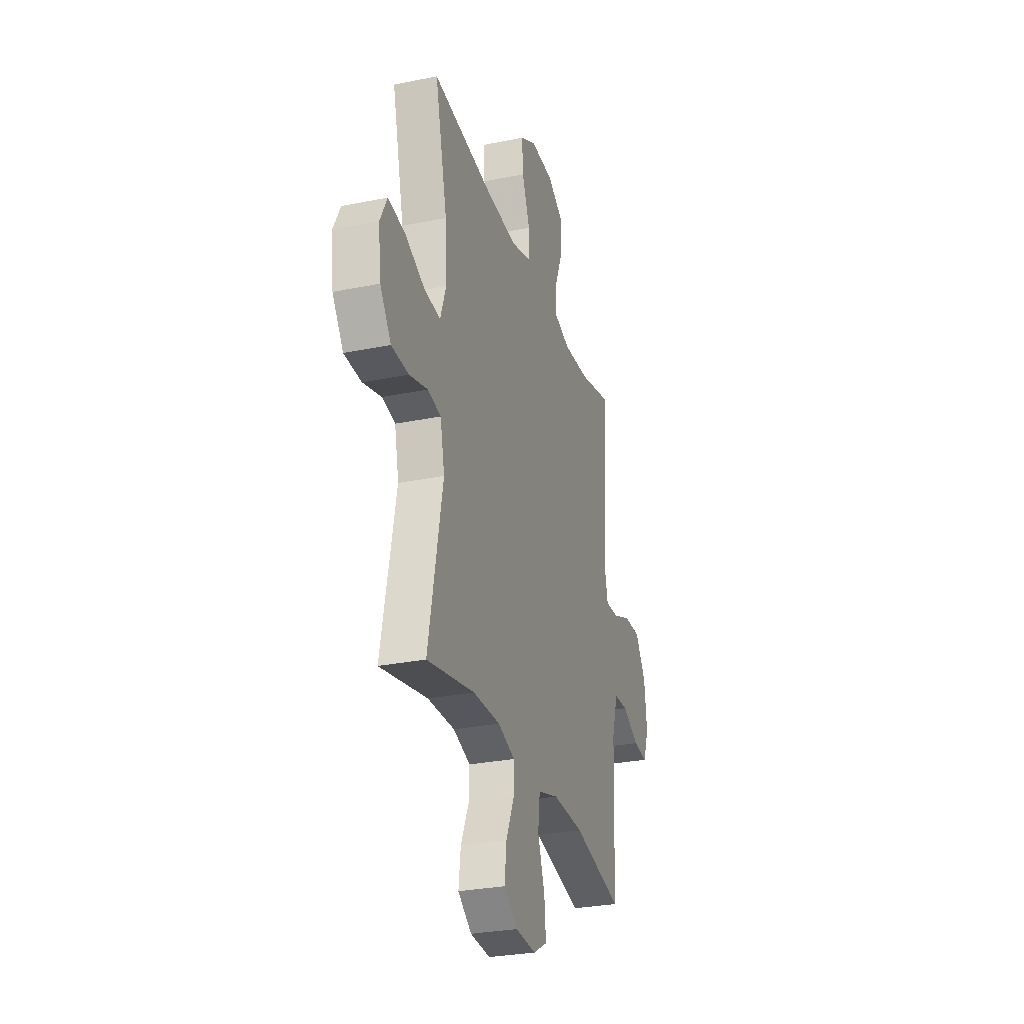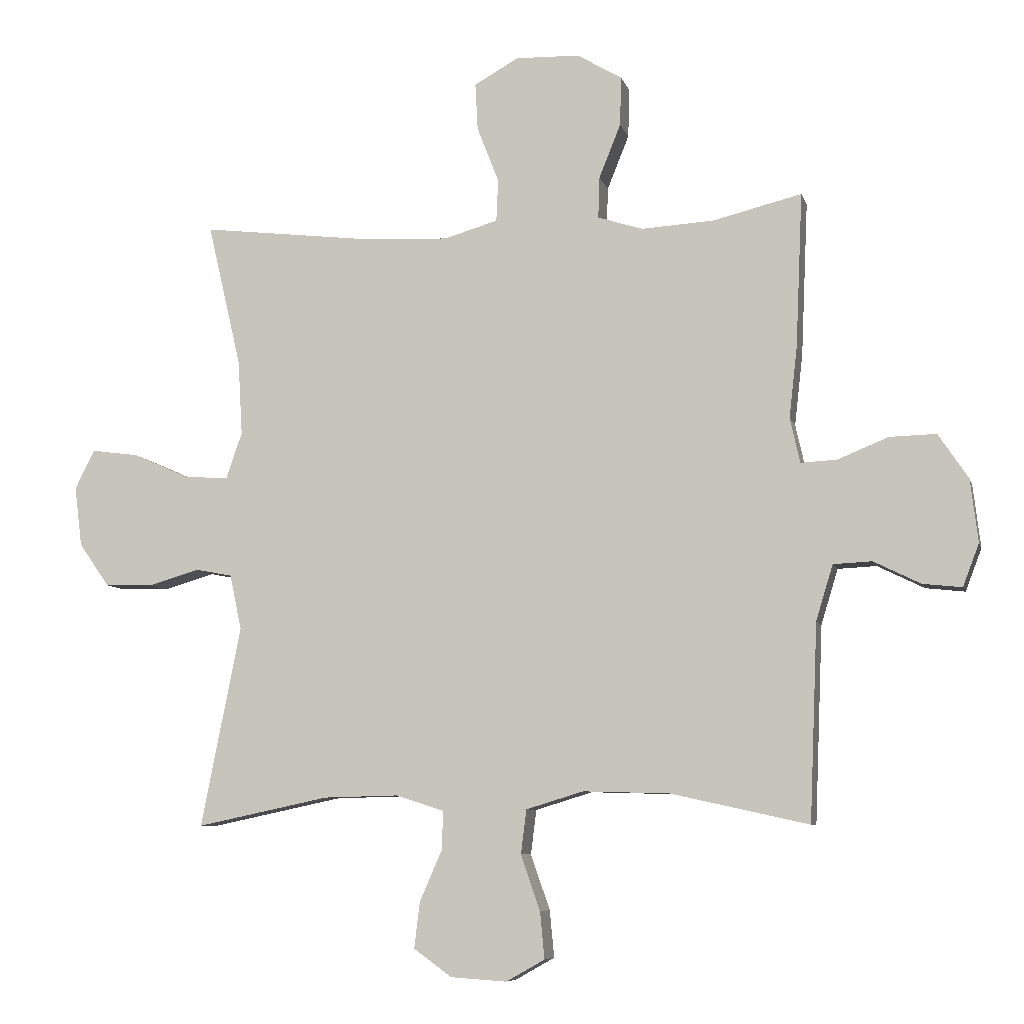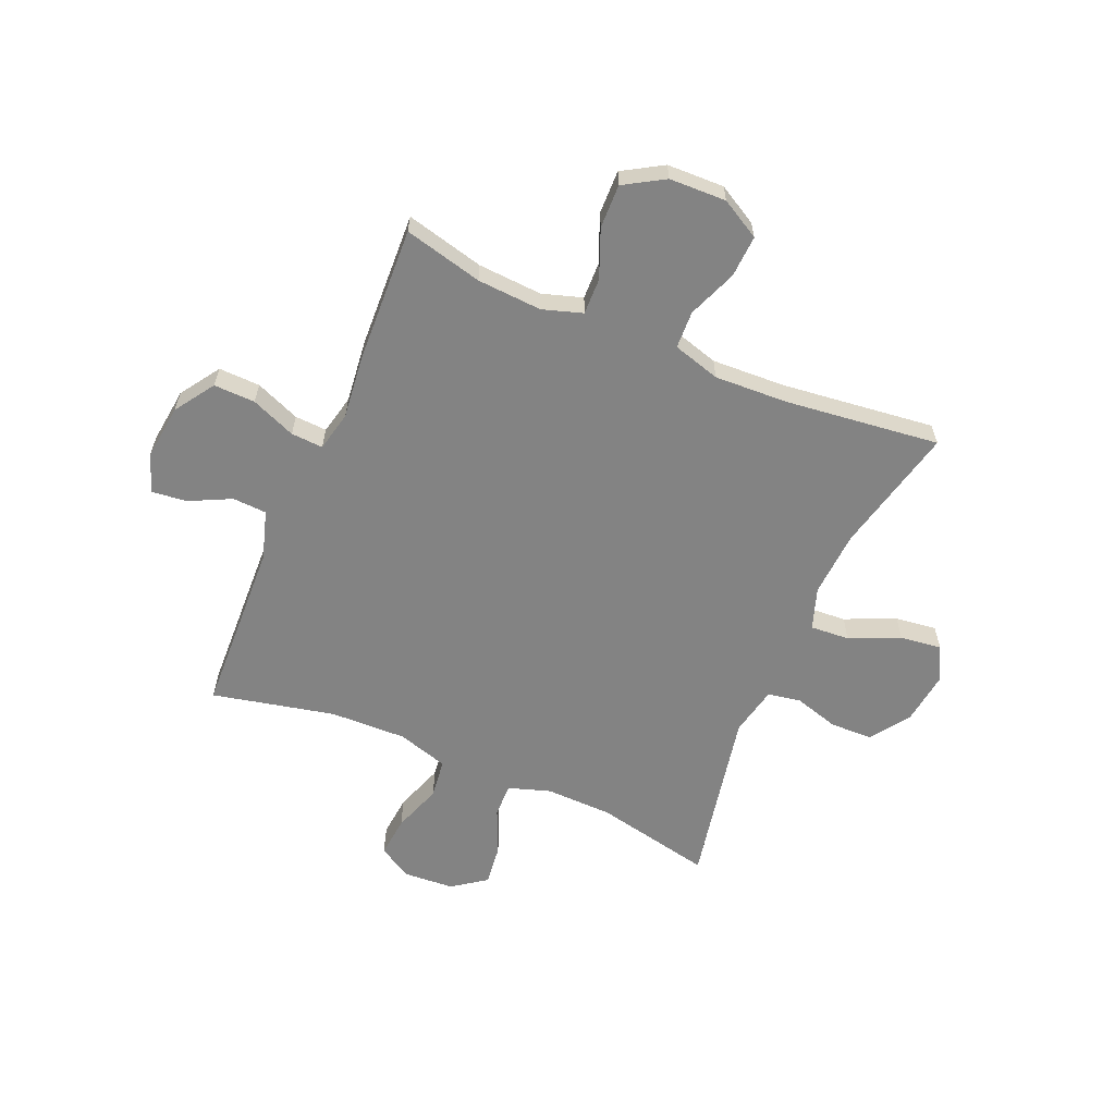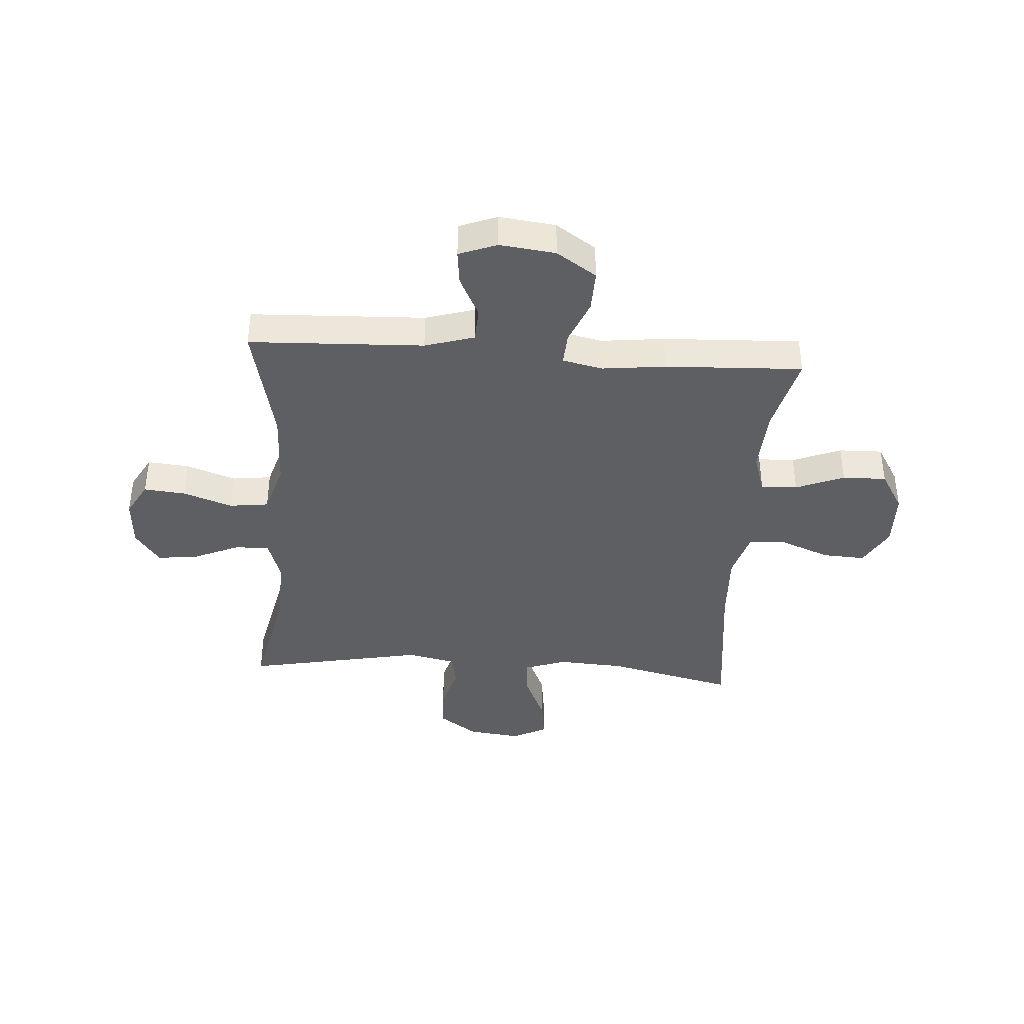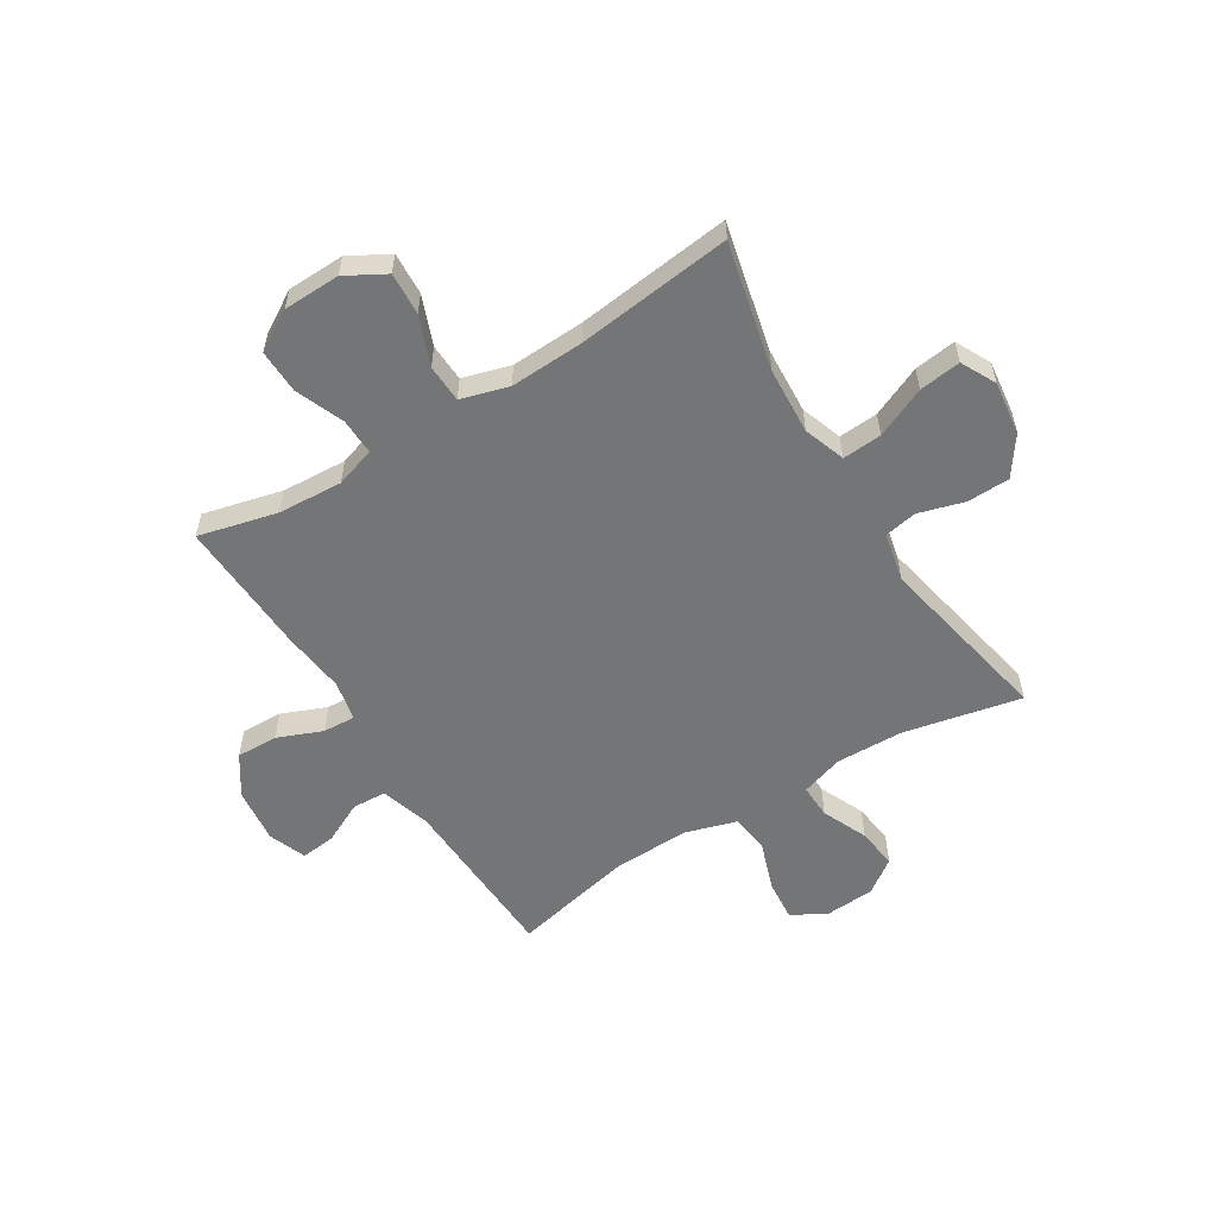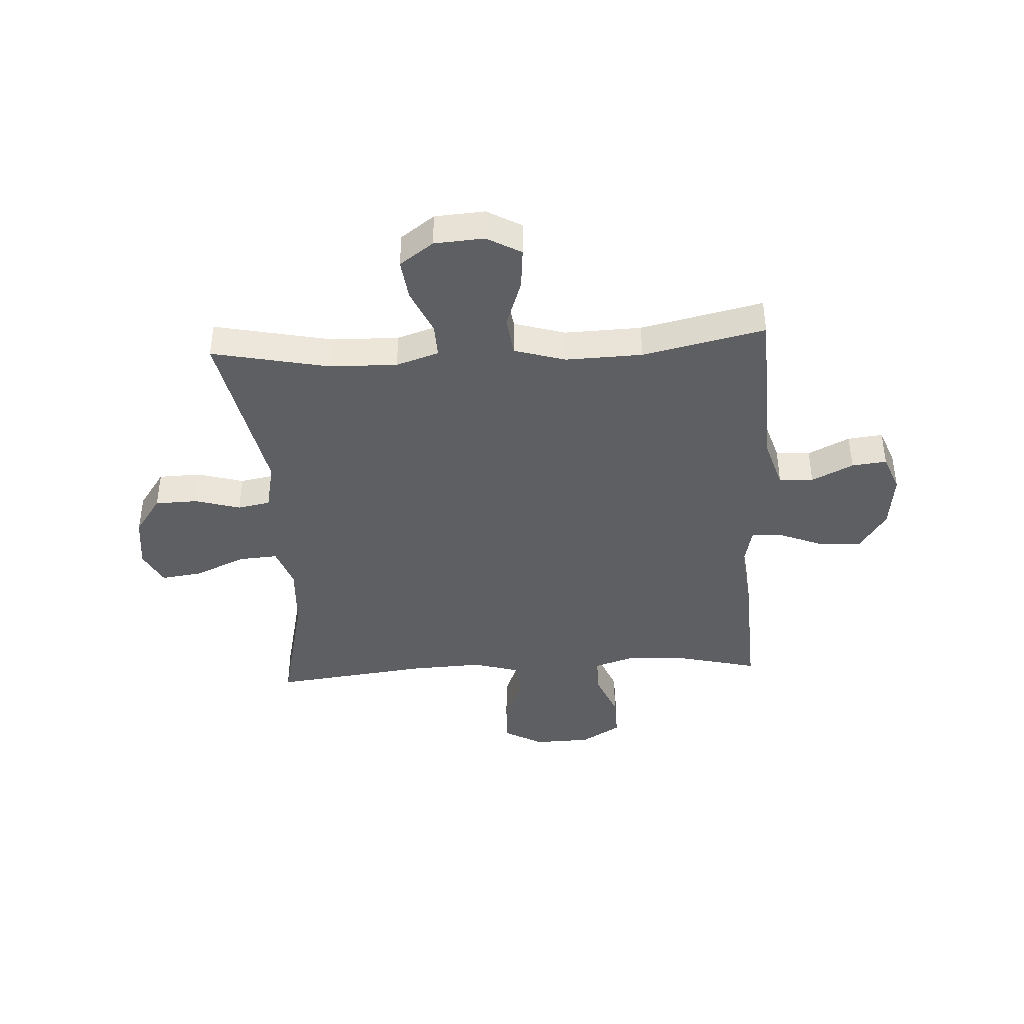
<metadata>
{"format":"obj","ext":"obj","renderer":"f3d","projection":"perspective","resolution":1024,"background":"white","views":[{"elev":-28.9,"azim":106.9,"up":"+Z"},{"elev":-7.5,"azim":-166.4,"up":"+Z"},{"elev":-61.0,"azim":-23.2,"up":"+Y"},{"elev":-39.6,"azim":-94.0,"up":"+Y"},{"elev":-56.4,"azim":31.8,"up":"+Y"},{"elev":-41.0,"azim":-176.6,"up":"+Y"}]}
</metadata>
<code>
v 0.5 0.07 -0.5
v 0.287 0.07 -0.455
v 0.166 0.07 -0.452
v 0.089 0.07 -0.477
v 0.091 0.07 -0.539
v 0.127 0.07 -0.621
v 0.136 0.07 -0.695
v 0.075 0.07 -0.739
v -0.015 0.07 -0.745
v -0.077 0.07 -0.71
v -0.07 0.07 -0.635
v -0.039 0.07 -0.546
v -0.048 0.07 -0.475
v -0.14 0.07 -0.447
v -0.279 0.07 -0.451
v -0.5 0.07 -0.5
v -0.513 0.07 -0.185
v -0.54 0.07 -0.096
v -0.602 0.07 -0.093
v -0.677 0.07 -0.13
v -0.74 0.07 -0.137
v -0.766 0.07 -0.069
v -0.754 0.07 0.032
v -0.706 0.07 0.104
v -0.631 0.07 0.102
v -0.55 0.07 0.069
v -0.492 0.07 0.066
v -0.476 0.07 0.138
v -0.489 0.07 0.252
v -0.5 0.07 0.5
v -0.358 0.07 0.465
v -0.241 0.07 0.458
v -0.169 0.07 0.481
v -0.171 0.07 0.547
v -0.206 0.07 0.634
v -0.208 0.07 0.713
v -0.136 0.07 0.756
v -0.033 0.07 0.759
v 0.038 0.07 0.719
v 0.034 0.07 0.643
v -0.001 0.07 0.554
v 0.002 0.07 0.486
v 0.088 0.07 0.461
v 0.221 0.07 0.467
v 0.5 0.07 0.5
v 0.446 0.07 0.269
v 0.439 0.07 0.149
v 0.465 0.07 0.074
v 0.536 0.07 0.079
v 0.627 0.07 0.119
v 0.702 0.07 0.129
v 0.734 0.07 0.066
v 0.722 0.07 -0.03
v 0.673 0.07 -0.1
v 0.596 0.07 -0.102
v 0.514 0.07 -0.078
v 0.455 0.07 -0.089
v 0.436 0.07 -0.178
v 0.5 0 -0.5
v 0.287 0 -0.455
v 0.166 0 -0.452
v 0.089 0 -0.477
v 0.091 0 -0.539
v 0.127 0 -0.621
v 0.136 0 -0.695
v 0.075 0 -0.739
v -0.015 0 -0.745
v -0.077 0 -0.71
v -0.07 0 -0.635
v -0.039 0 -0.546
v -0.048 0 -0.475
v -0.14 0 -0.447
v -0.279 0 -0.451
v -0.5 0 -0.5
v -0.513 0 -0.185
v -0.54 0 -0.096
v -0.602 0 -0.093
v -0.677 0 -0.13
v -0.74 0 -0.137
v -0.766 0 -0.069
v -0.754 0 0.032
v -0.706 0 0.104
v -0.631 0 0.102
v -0.55 0 0.069
v -0.492 0 0.066
v -0.476 0 0.138
v -0.489 0 0.252
v -0.5 0 0.5
v -0.358 0 0.465
v -0.241 0 0.458
v -0.169 0 0.481
v -0.171 0 0.547
v -0.206 0 0.634
v -0.208 0 0.713
v -0.136 0 0.756
v -0.033 0 0.759
v 0.038 0 0.719
v 0.034 0 0.643
v -0.001 0 0.554
v 0.002 0 0.486
v 0.088 0 0.461
v 0.221 0 0.467
v 0.5 0 0.5
v 0.446 0 0.269
v 0.439 0 0.149
v 0.465 0 0.074
v 0.536 0 0.079
v 0.627 0 0.119
v 0.702 0 0.129
v 0.734 0 0.066
v 0.722 0 -0.03
v 0.673 0 -0.1
v 0.596 0 -0.102
v 0.514 0 -0.078
v 0.455 0 -0.089
v 0.436 0 -0.178
f 53 54 55 56
f 53 56 57
f 52 53 57
f 49 50 51 52
f 48 49 52 57
f 47 48 57 58
f 44 45 46
f 43 44 46 47
f 42 43 47 58
f 38 39 40 41
f 38 41 42
f 37 38 42
f 34 35 36 37
f 33 34 37 42
f 32 33 42 58
f 28 29 30 31
f 27 28 31 32
f 23 24 25 26
f 23 26 27
f 22 23 27
f 19 20 21 22
f 18 19 22 27
f 17 18 27 32
f 15 16 17 32
f 9 10 11 12
f 7 8 9 12
f 5 6 7 12
f 4 5 12 13
f 3 4 13 14
f 32 58 1 2
f 14 15 32
f 3 14 32
f 2 3 32
f 114 113 112 111
f 115 114 111
f 115 111 110
f 110 109 108 107
f 115 110 107 106
f 116 115 106 105
f 104 103 102
f 105 104 102 101
f 116 105 101 100
f 99 98 97 96
f 100 99 96
f 100 96 95
f 95 94 93 92
f 100 95 92 91
f 116 100 91 90
f 89 88 87 86
f 90 89 86 85
f 84 83 82 81
f 85 84 81
f 85 81 80
f 80 79 78 77
f 85 80 77 76
f 90 85 76 75
f 90 75 74 73
f 70 69 68 67
f 70 67 66 65
f 70 65 64 63
f 71 70 63 62
f 72 71 62 61
f 60 59 116 90
f 90 73 72
f 90 72 61
f 90 61 60
f 1 59 60 2
f 2 60 61 3
f 3 61 62 4
f 4 62 63 5
f 5 63 64 6
f 6 64 65 7
f 7 65 66 8
f 8 66 67 9
f 9 67 68 10
f 10 68 69 11
f 11 69 70 12
f 12 70 71 13
f 13 71 72 14
f 14 72 73 15
f 15 73 74 16
f 16 74 75 17
f 17 75 76 18
f 18 76 77 19
f 19 77 78 20
f 20 78 79 21
f 21 79 80 22
f 22 80 81 23
f 23 81 82 24
f 24 82 83 25
f 25 83 84 26
f 26 84 85 27
f 27 85 86 28
f 28 86 87 29
f 29 87 88 30
f 30 88 89 31
f 31 89 90 32
f 32 90 91 33
f 33 91 92 34
f 34 92 93 35
f 35 93 94 36
f 36 94 95 37
f 37 95 96 38
f 38 96 97 39
f 39 97 98 40
f 40 98 99 41
f 41 99 100 42
f 42 100 101 43
f 43 101 102 44
f 44 102 103 45
f 45 103 104 46
f 46 104 105 47
f 47 105 106 48
f 48 106 107 49
f 49 107 108 50
f 50 108 109 51
f 51 109 110 52
f 52 110 111 53
f 53 111 112 54
f 54 112 113 55
f 55 113 114 56
f 56 114 115 57
f 57 115 116 58
f 58 116 59 1

</code>
